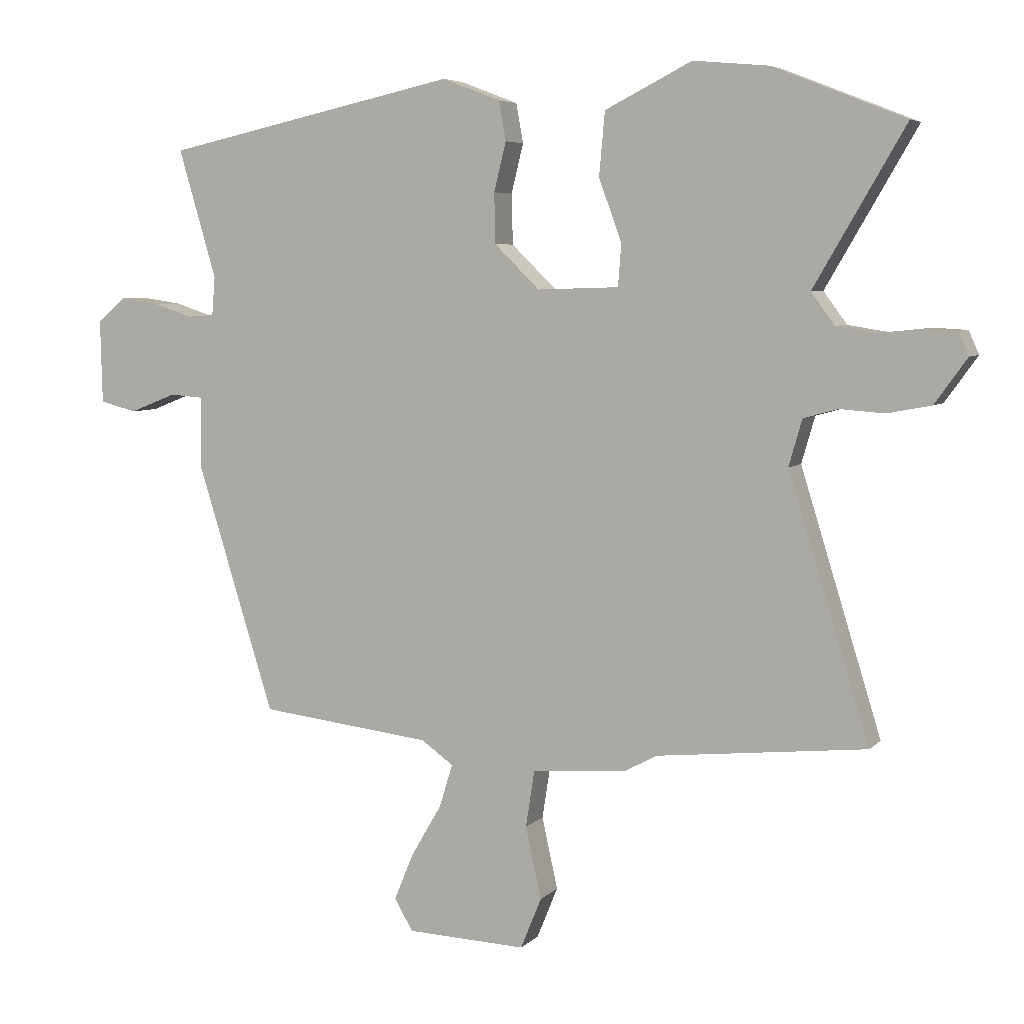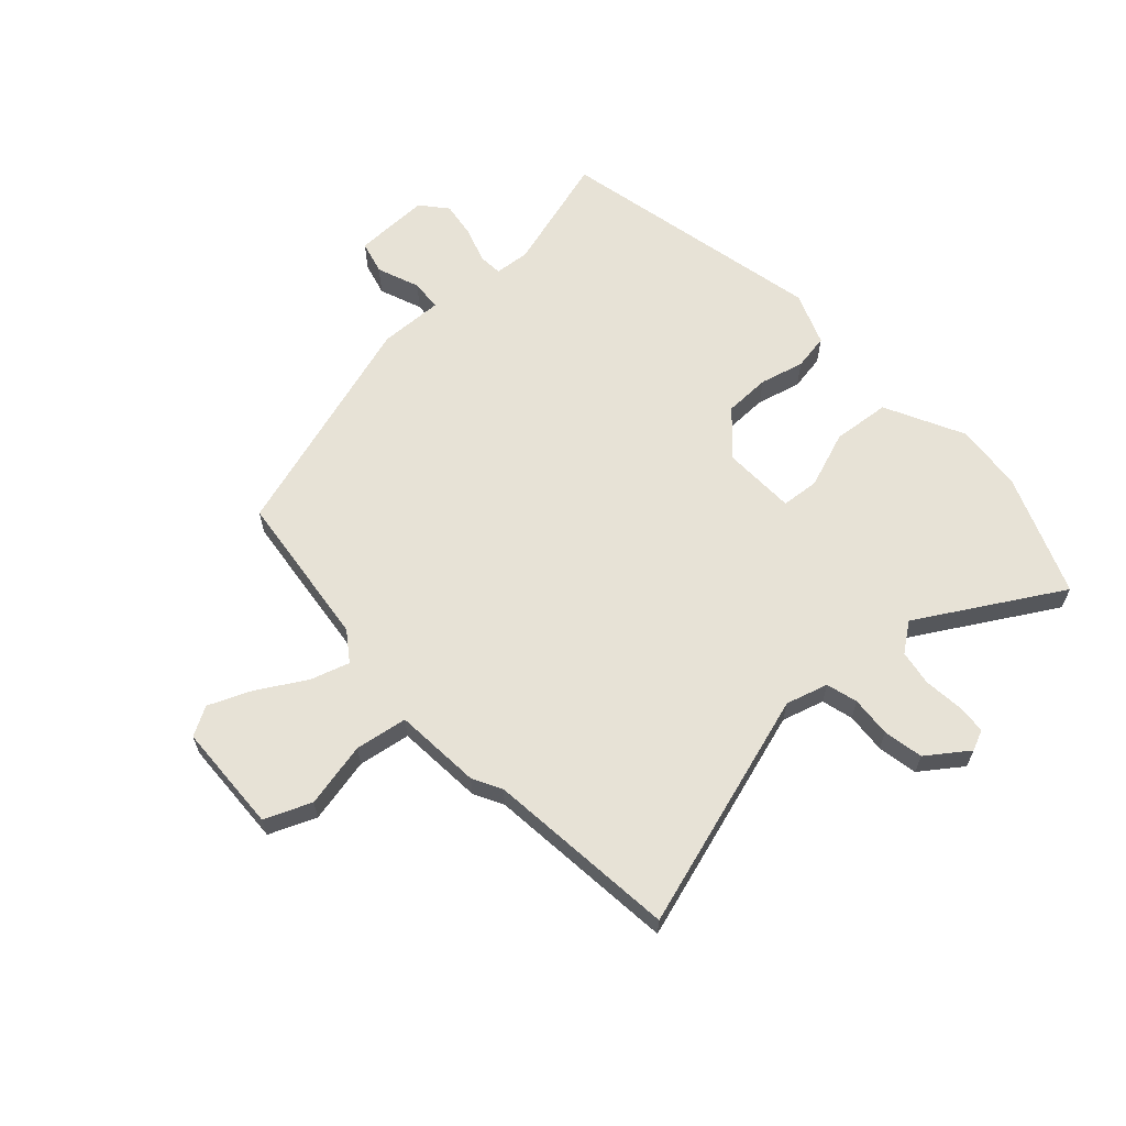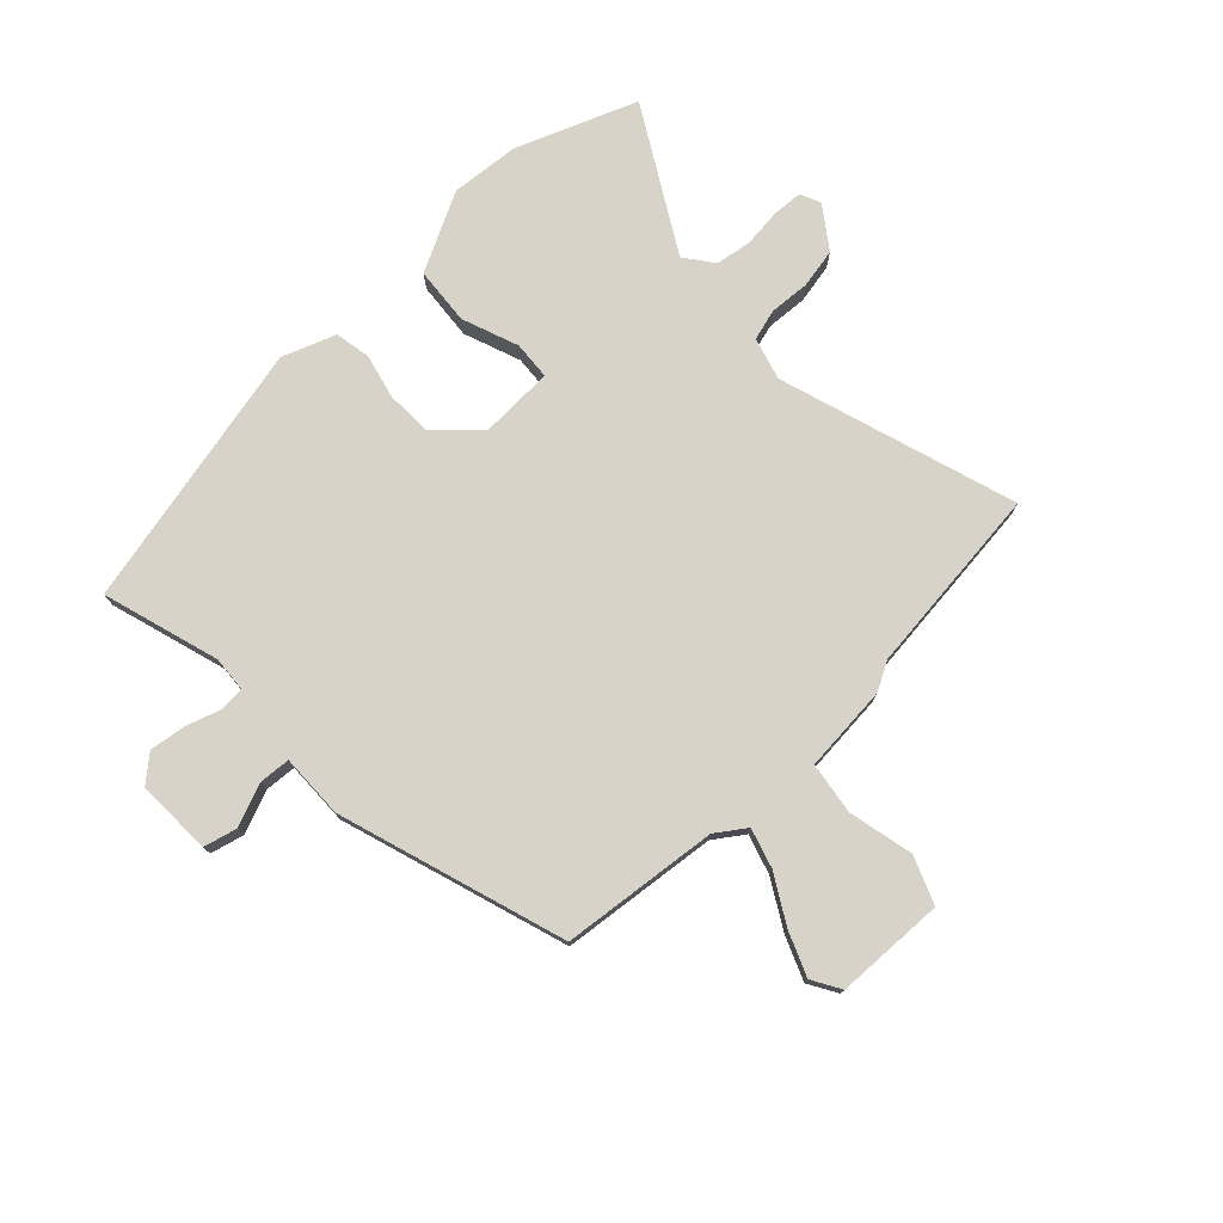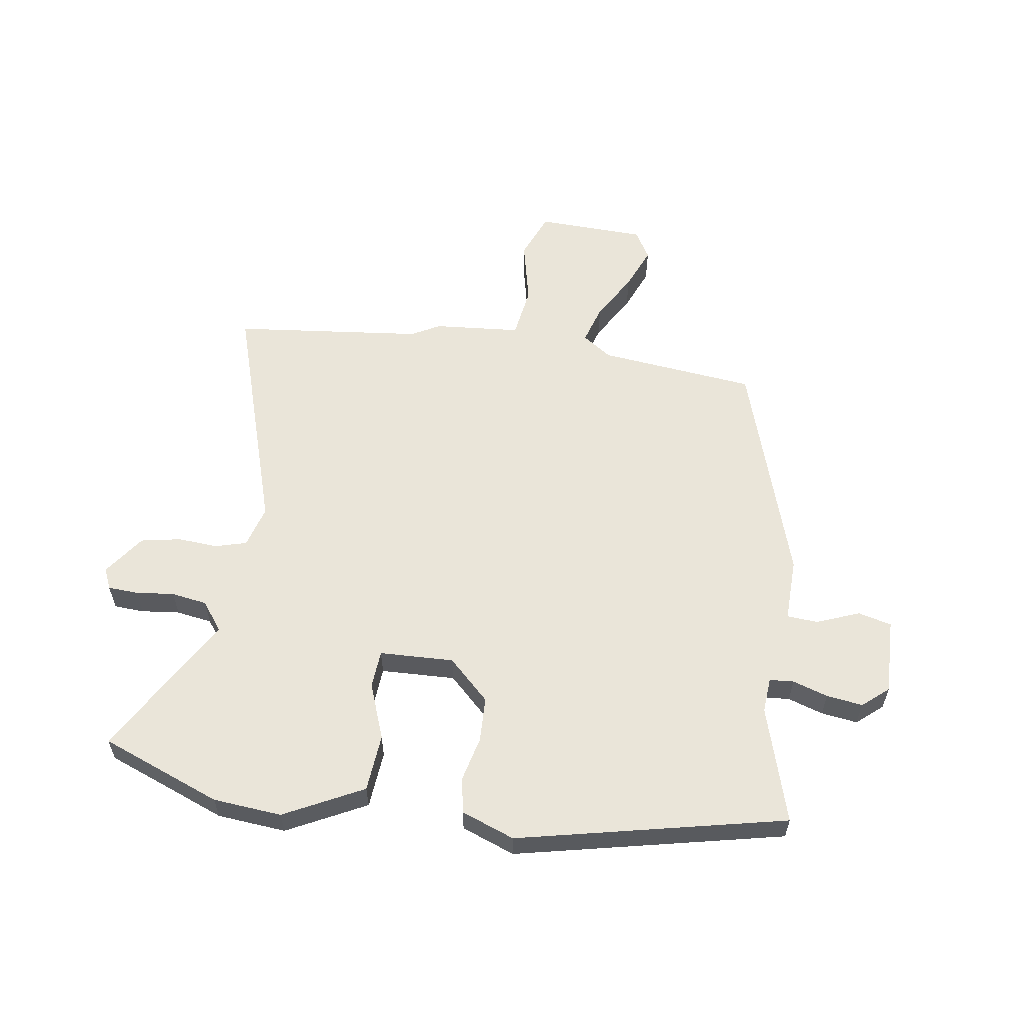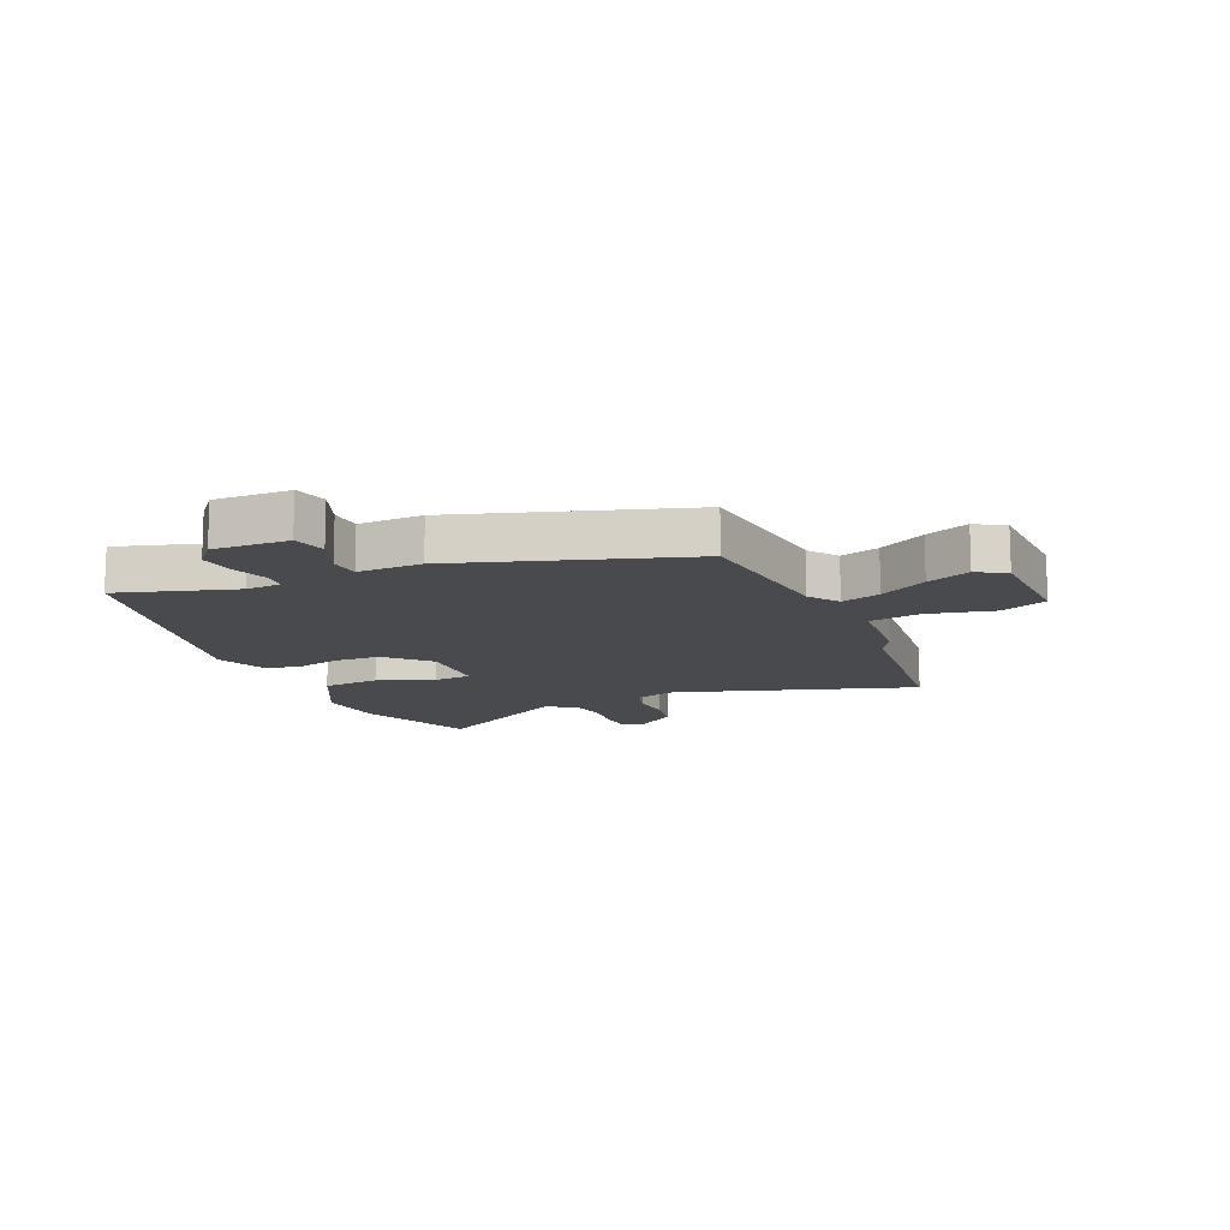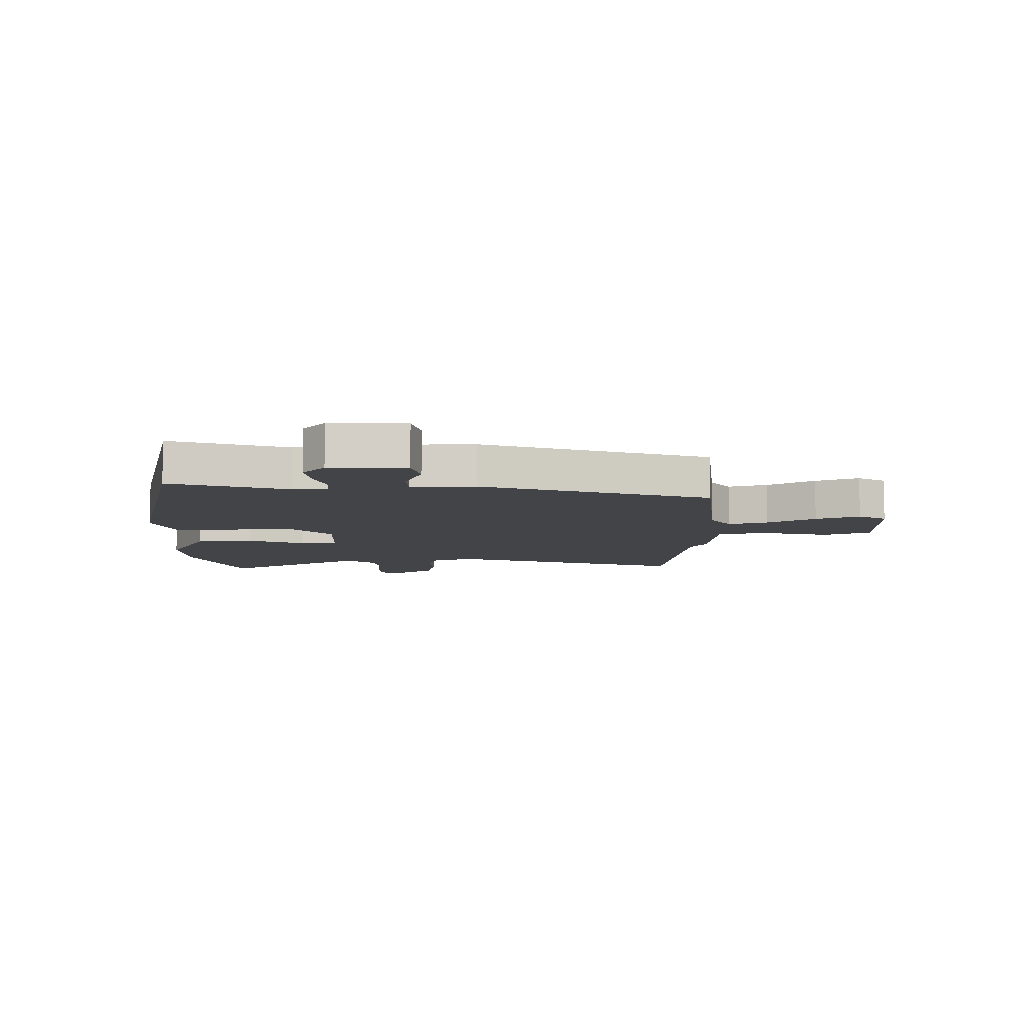
<metadata>
{"format":"obj","ext":"obj","renderer":"f3d","projection":"perspective","resolution":1024,"background":"white","views":[{"elev":5.7,"azim":-157.6,"up":"+Z"},{"elev":63.0,"azim":-132.3,"up":"+Y"},{"elev":76.4,"azim":136.2,"up":"+Y"},{"elev":58.3,"azim":8.3,"up":"+Y"},{"elev":-13.0,"azim":113.3,"up":"+Y"},{"elev":-8.2,"azim":89.8,"up":"+Y"}]}
</metadata>
<code>
v 0.362 0.07 -0.495
v 0.09 0.07 -0.526
v 0.039 0.07 -0.562
v 0.06 0.07 -0.63
v 0.108 0.07 -0.712
v 0.139 0.07 -0.787
v 0.11 0.07 -0.837
v -0.079 0.07 -0.844
v -0.112 0.07 -0.763
v -0.087 0.07 -0.65
v -0.101 0.07 -0.56
v -0.252 0.07 -0.548
v -0.302 0.07 -0.521
v -0.632 0.07 -0.486
v -0.504 0.07 -0.074
v -0.525 0.07 -0.001
v -0.579 0.07 0.014
v -0.649 0.07 0.009
v -0.718 0.07 0.022
v -0.769 0.07 0.093
v -0.753 0.07 0.129
v -0.701 0.07 0.132
v -0.634 0.07 0.125
v -0.572 0.07 0.135
v -0.535 0.07 0.185
v -0.678 0.07 0.43
v -0.47 0.07 0.512
v -0.351 0.07 0.523
v -0.214 0.07 0.454
v -0.205 0.07 0.354
v -0.241 0.07 0.256
v -0.236 0.07 0.19
v -0.107 0.07 0.186
v -0.036 0.07 0.255
v -0.034 0.07 0.334
v -0.053 0.07 0.411
v -0.042 0.07 0.473
v 0.05 0.07 0.508
v 0.515 0.07 0.407
v 0.455 0.07 0.204
v 0.46 0.07 0.143
v 0.502 0.07 0.14
v 0.563 0.07 0.16
v 0.626 0.07 0.169
v 0.671 0.07 0.131
v 0.668 0.07 -0.001
v 0.61 0.07 -0.016
v 0.536 0.07 0.013
v 0.482 0.07 0.009
v 0.485 0.07 -0.102
v 0.362 0 -0.495
v 0.09 0 -0.526
v 0.039 0 -0.562
v 0.06 0 -0.63
v 0.108 0 -0.712
v 0.139 0 -0.787
v 0.11 0 -0.837
v -0.079 0 -0.844
v -0.112 0 -0.763
v -0.087 0 -0.65
v -0.101 0 -0.56
v -0.252 0 -0.548
v -0.302 0 -0.521
v -0.632 0 -0.486
v -0.504 0 -0.074
v -0.525 0 -0.001
v -0.579 0 0.014
v -0.649 0 0.009
v -0.718 0 0.022
v -0.769 0 0.093
v -0.753 0 0.129
v -0.701 0 0.132
v -0.634 0 0.125
v -0.572 0 0.135
v -0.535 0 0.185
v -0.678 0 0.43
v -0.47 0 0.512
v -0.351 0 0.523
v -0.214 0 0.454
v -0.205 0 0.354
v -0.241 0 0.256
v -0.236 0 0.19
v -0.107 0 0.186
v -0.036 0 0.255
v -0.034 0 0.334
v -0.053 0 0.411
v -0.042 0 0.473
v 0.05 0 0.508
v 0.515 0 0.407
v 0.455 0 0.204
v 0.46 0 0.143
v 0.502 0 0.14
v 0.563 0 0.16
v 0.626 0 0.169
v 0.671 0 0.131
v 0.668 0 -0.001
v 0.61 0 -0.016
v 0.536 0 0.013
v 0.482 0 0.009
v 0.485 0 -0.102
f 49 50 1 2
f 45 46 47 48
f 45 48 49
f 42 43 44 45
f 42 45 49
f 41 42 49 2
f 37 38 39 40
f 35 36 37 40
f 34 35 40 41
f 33 34 41 2
f 28 29 30 31
f 28 31 32
f 25 26 27 28
f 25 28 32
f 24 25 32 33
f 20 21 22 23
f 17 18 19 20
f 16 17 20 23
f 13 14 15
f 11 12 13 15
f 11 15 16
f 7 8 9 10
f 7 10 11
f 4 5 6 7
f 3 4 7 11
f 2 3 11 16
f 23 24 33
f 2 16 23 33
f 52 51 100 99
f 98 97 96 95
f 99 98 95
f 95 94 93 92
f 99 95 92
f 52 99 92 91
f 90 89 88 87
f 90 87 86 85
f 91 90 85 84
f 52 91 84 83
f 81 80 79 78
f 82 81 78
f 78 77 76 75
f 82 78 75
f 83 82 75 74
f 73 72 71 70
f 70 69 68 67
f 73 70 67 66
f 65 64 63
f 65 63 62 61
f 66 65 61
f 60 59 58 57
f 61 60 57
f 57 56 55 54
f 61 57 54 53
f 66 61 53 52
f 83 74 73
f 83 73 66 52
f 1 51 52 2
f 2 52 53 3
f 3 53 54 4
f 4 54 55 5
f 5 55 56 6
f 6 56 57 7
f 7 57 58 8
f 8 58 59 9
f 9 59 60 10
f 10 60 61 11
f 11 61 62 12
f 12 62 63 13
f 13 63 64 14
f 14 64 65 15
f 15 65 66 16
f 16 66 67 17
f 17 67 68 18
f 18 68 69 19
f 19 69 70 20
f 20 70 71 21
f 21 71 72 22
f 22 72 73 23
f 23 73 74 24
f 24 74 75 25
f 25 75 76 26
f 26 76 77 27
f 27 77 78 28
f 28 78 79 29
f 29 79 80 30
f 30 80 81 31
f 31 81 82 32
f 32 82 83 33
f 33 83 84 34
f 34 84 85 35
f 35 85 86 36
f 36 86 87 37
f 37 87 88 38
f 38 88 89 39
f 39 89 90 40
f 40 90 91 41
f 41 91 92 42
f 42 92 93 43
f 43 93 94 44
f 44 94 95 45
f 45 95 96 46
f 46 96 97 47
f 47 97 98 48
f 48 98 99 49
f 49 99 100 50
f 50 100 51 1

</code>
